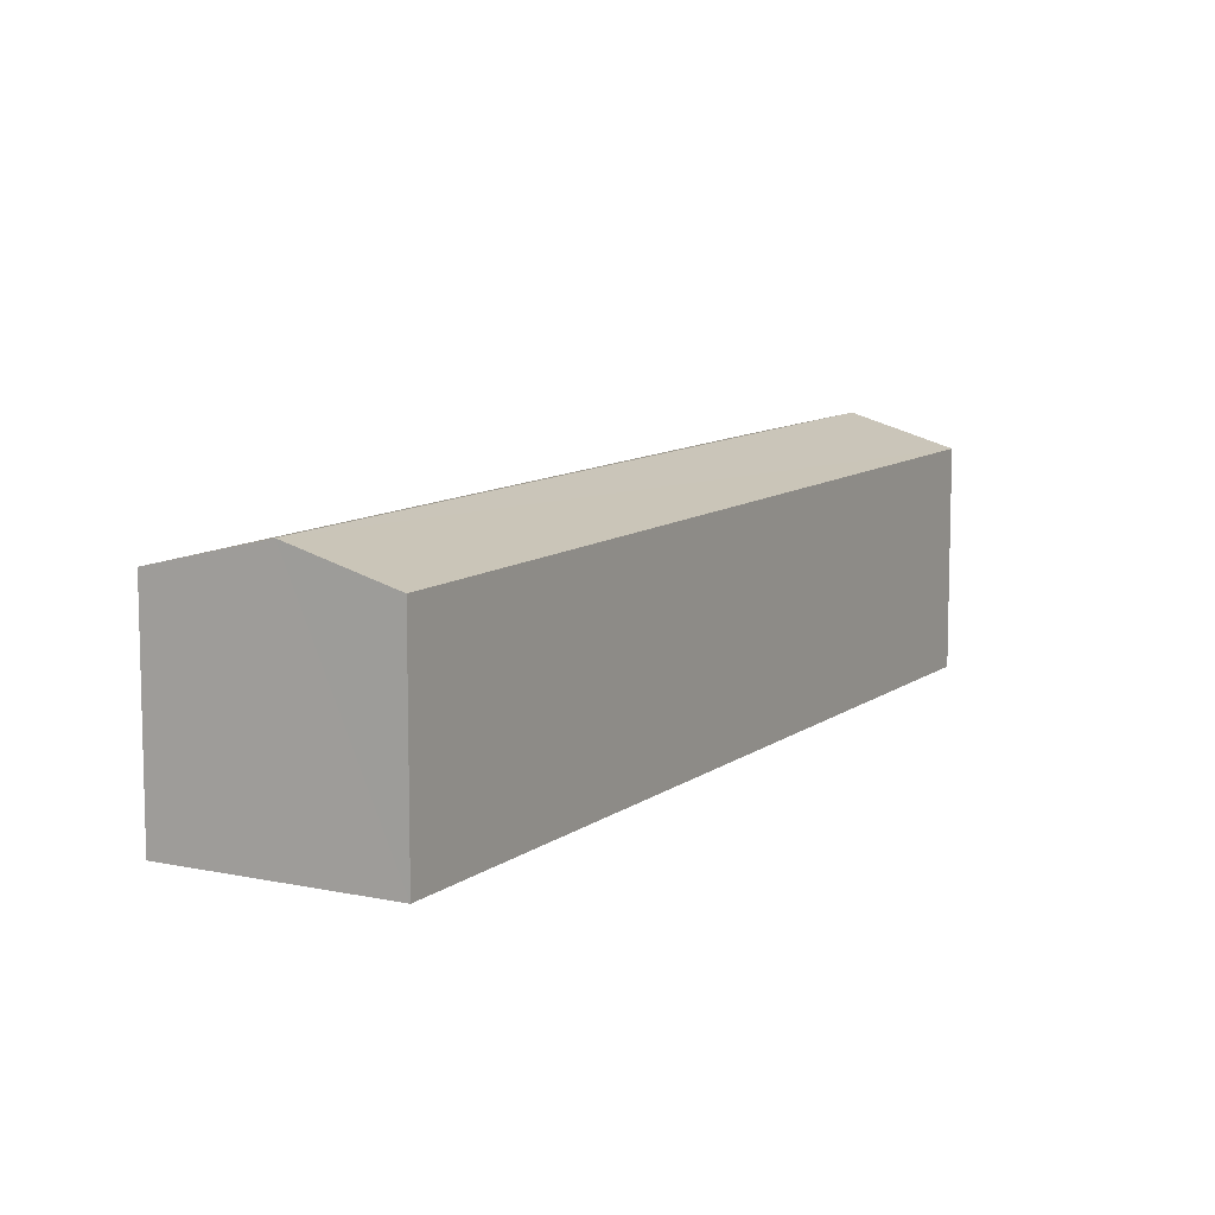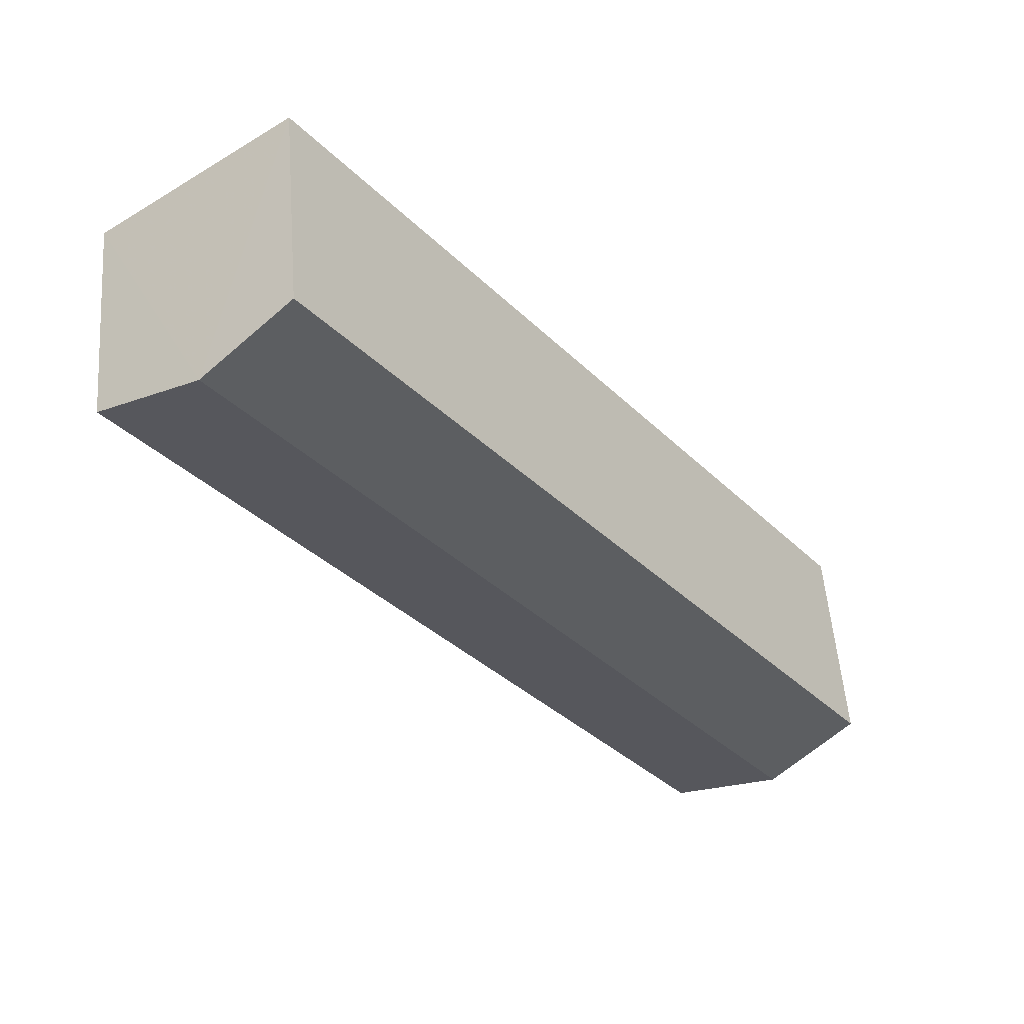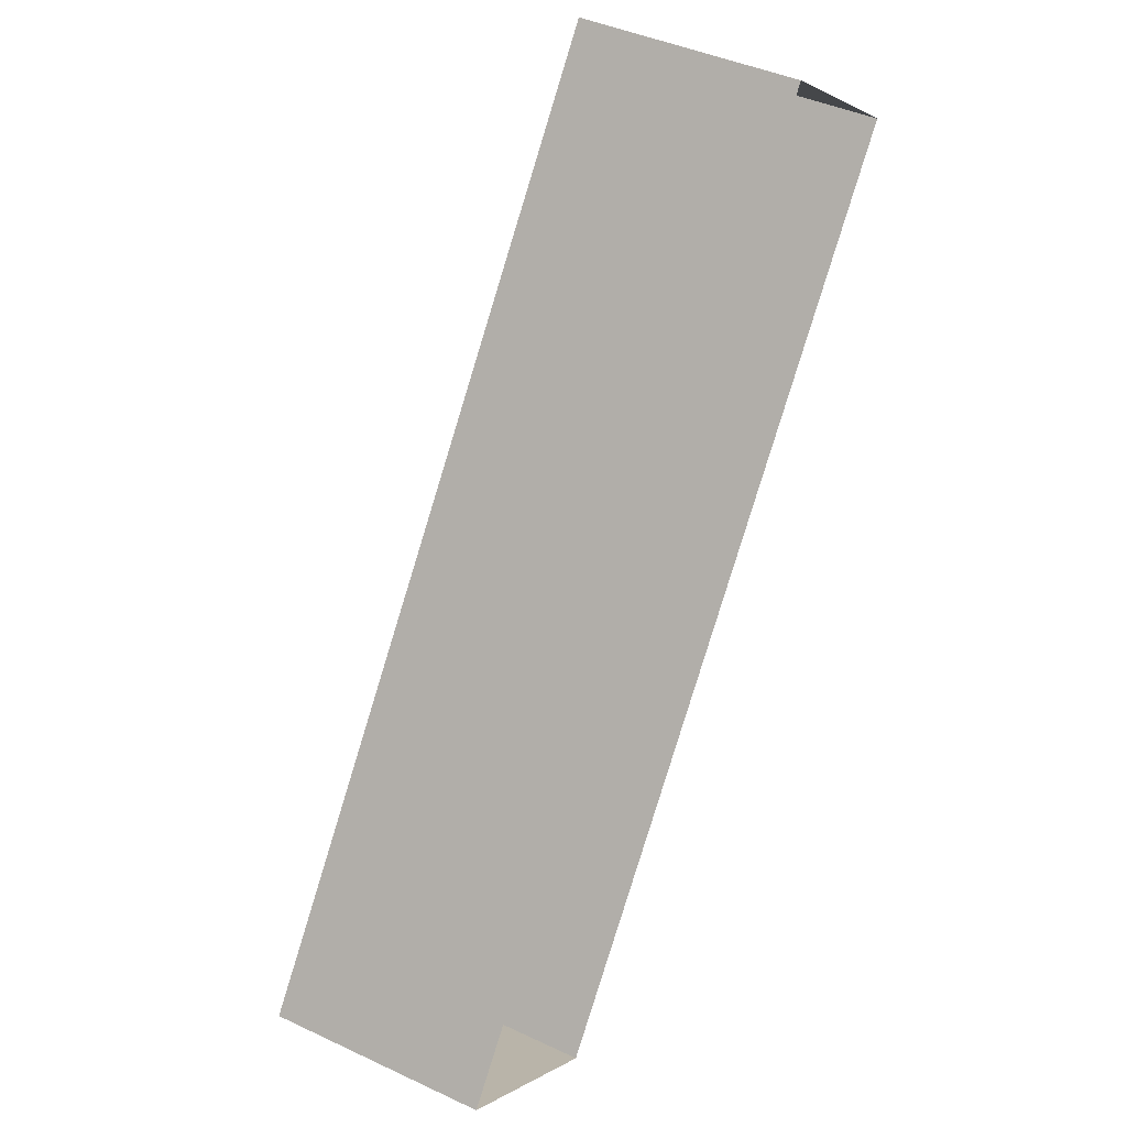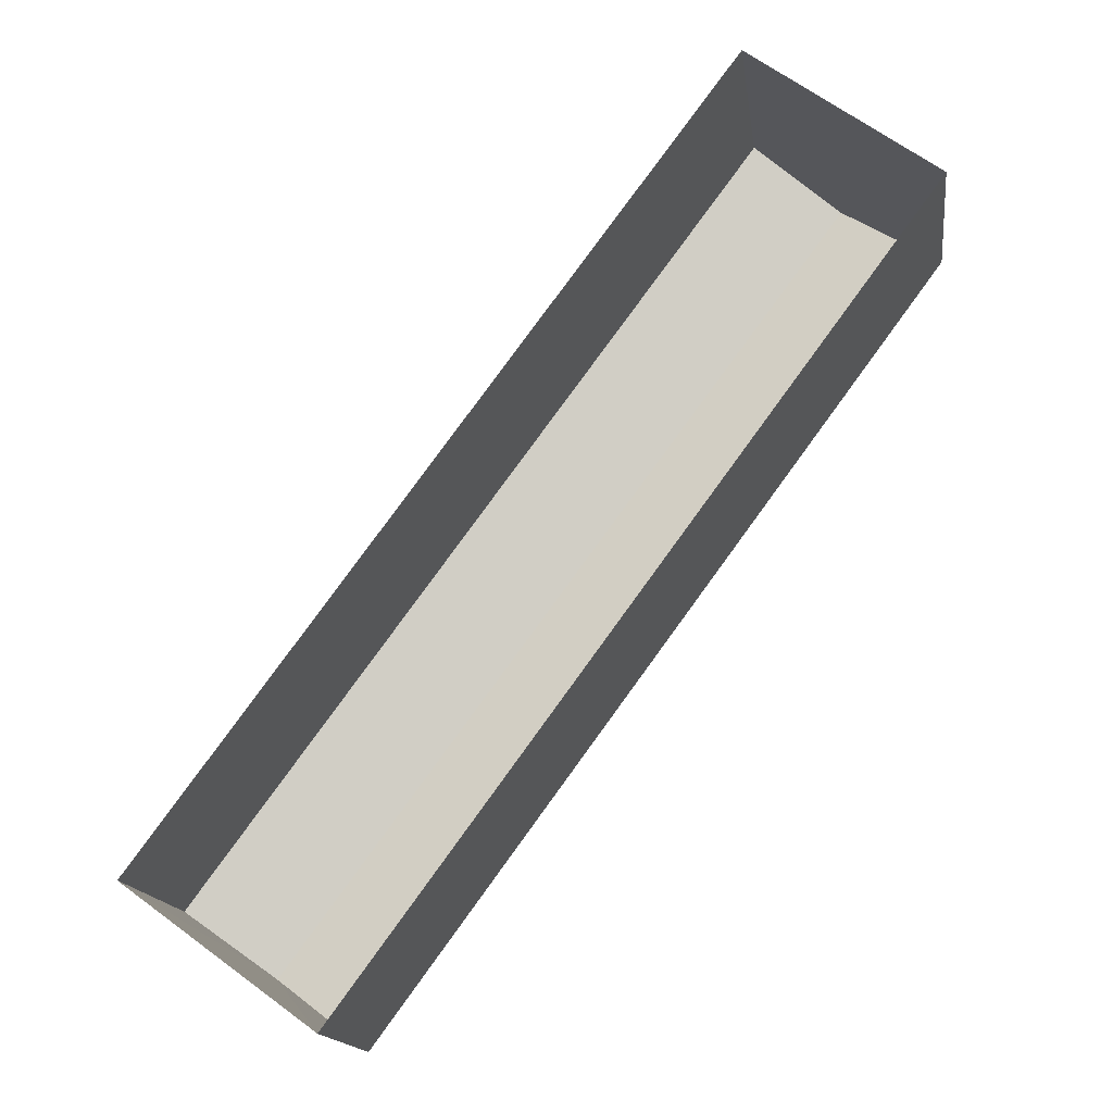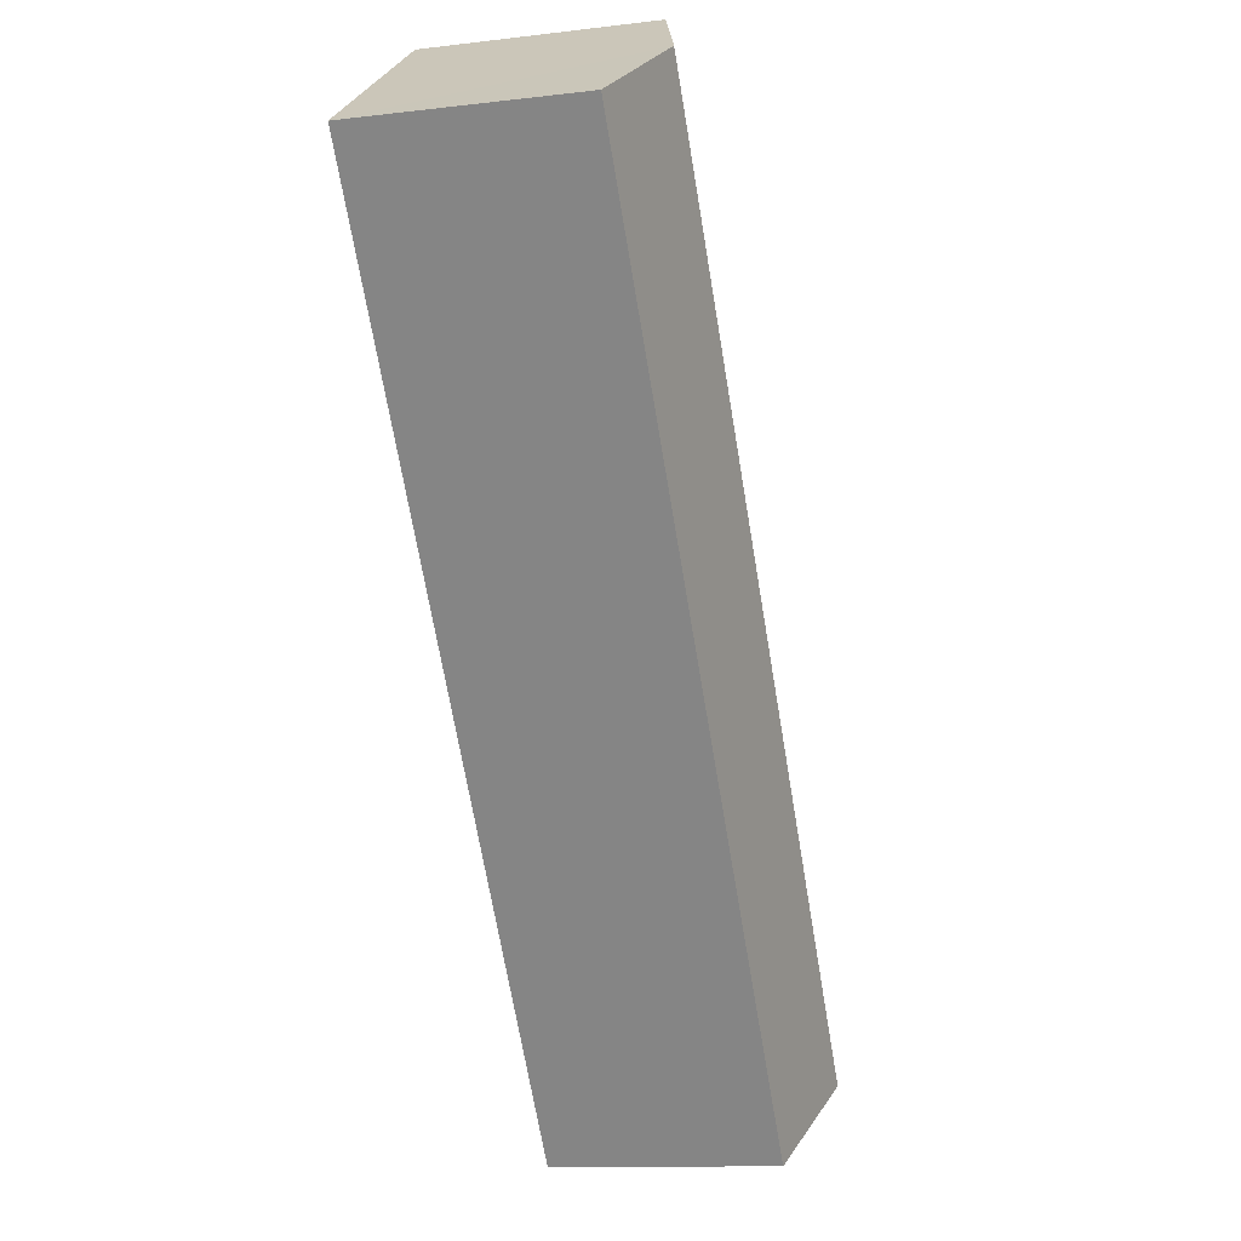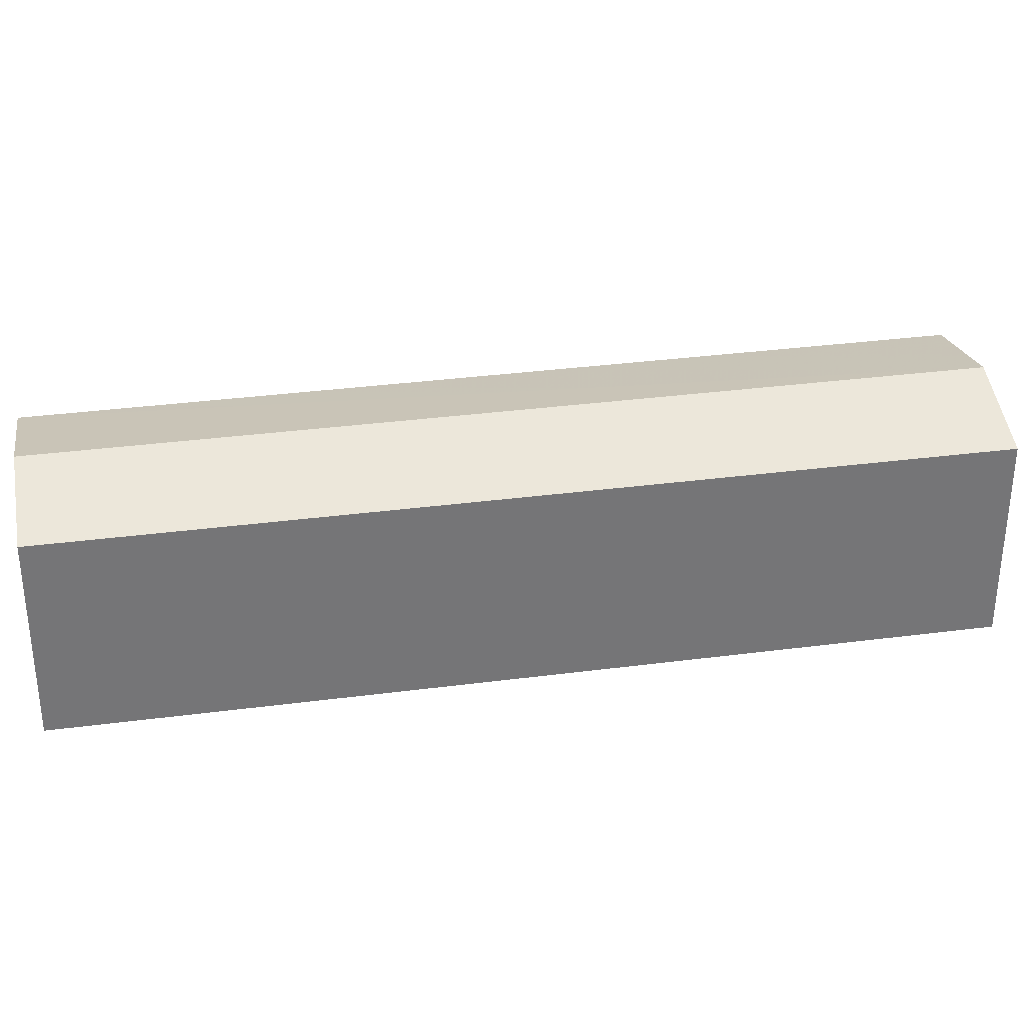
<metadata>
{"format":"obj","ext":"obj","renderer":"f3d","projection":"perspective","resolution":1024,"background":"white","views":[{"elev":10.0,"azim":65.7,"up":"+Z"},{"elev":54.0,"azim":-4.4,"up":"+Y"},{"elev":41.7,"azim":119.6,"up":"+Y"},{"elev":-15.6,"azim":-172.6,"up":"+Y"},{"elev":-11.9,"azim":-74.0,"up":"+Y"},{"elev":33.9,"azim":116.3,"up":"+Z"}]}
</metadata>
<code>
v -2.26e+05 -1.281e+05 11.26
v -2.26e+05 -1.281e+05 11.26
v -2.26e+05 -1.281e+05 11.26
v -2.26e+05 -1.281e+05 11.26
v -2.26e+05 -1.281e+05 17.83
v -2.26e+05 -1.281e+05 17.04
v -2.26e+05 -1.281e+05 17.83
v -2.26e+05 -1.281e+05 17.04
v -2.26e+05 -1.281e+05 17.04
v -2.26e+05 -1.281e+05 17.04
f 1 2 3
f 1 4 2
f 5 6 7
f 5 8 6
f 7 9 5
f 7 10 9
f 9 1 5
f 1 3 5
f 3 8 5
f 8 3 2
f 6 8 2
f 9 4 1
f 9 10 4
f 6 2 7
f 2 4 7
f 4 10 7

</code>
